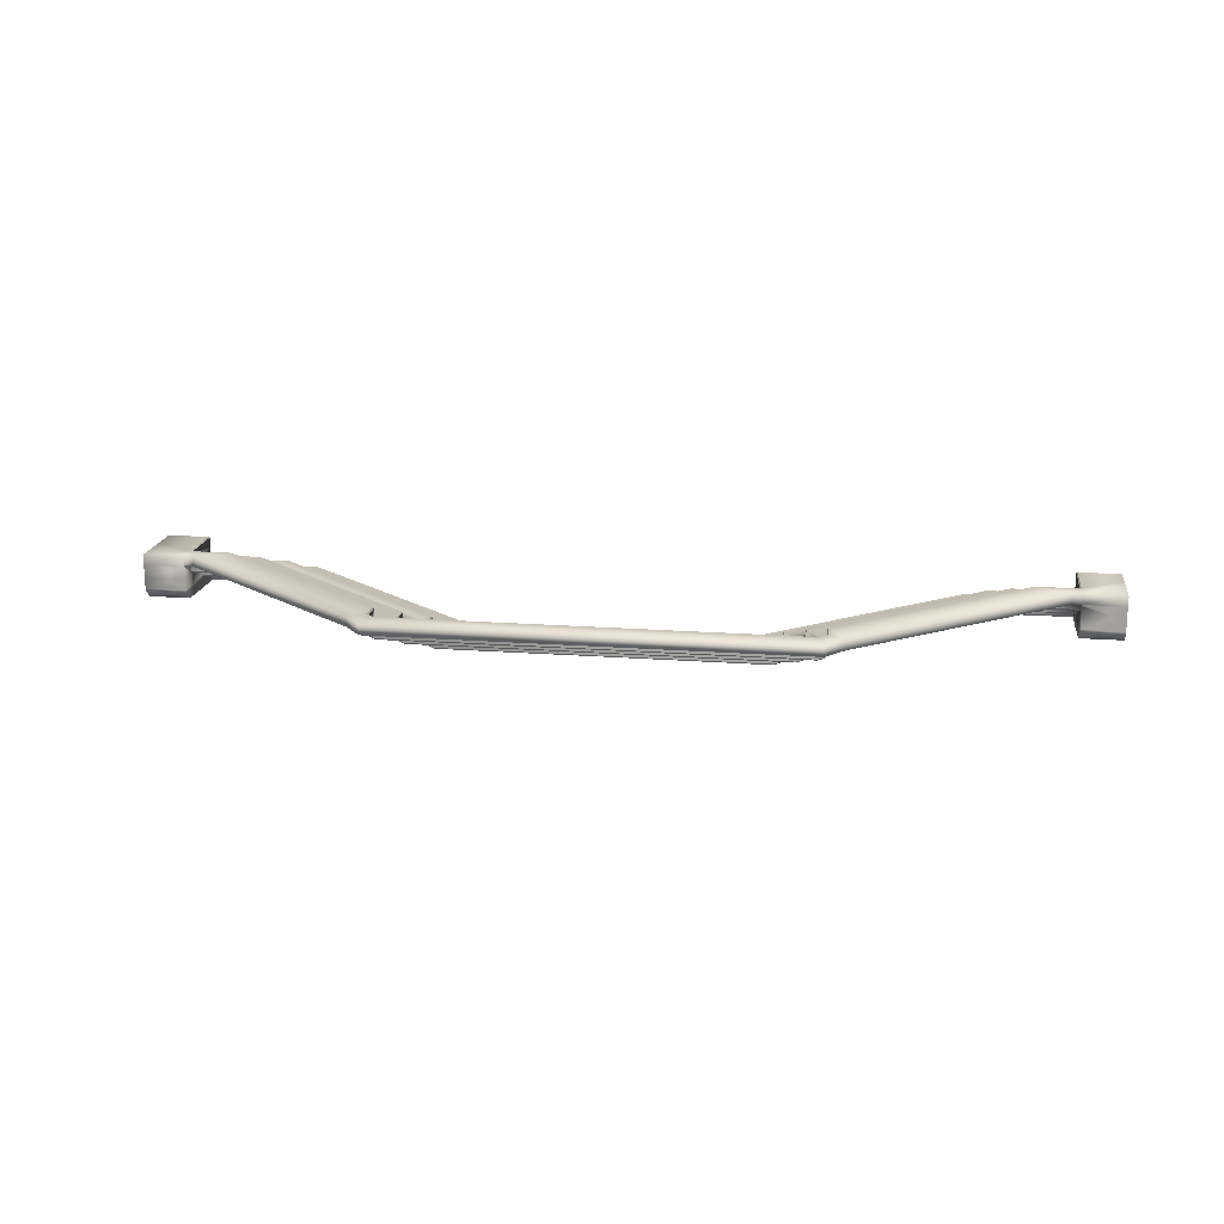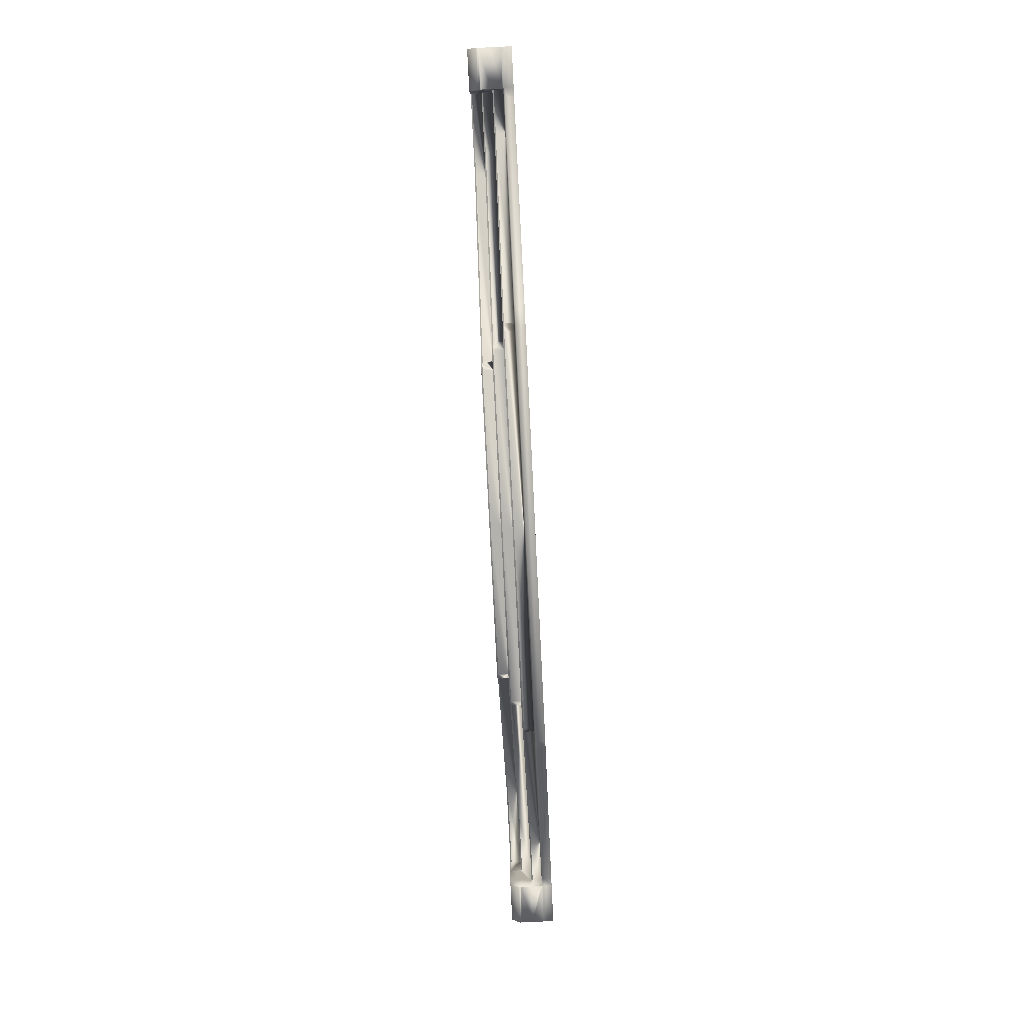
<metadata>
{"format":"obj","ext":"obj","renderer":"f3d","projection":"perspective","resolution":1024,"background":"white","views":[{"elev":17.5,"azim":-171.5,"up":"+Y"},{"elev":-79.4,"azim":92.8,"up":"+Z"}]}
</metadata>
<code>
o AmaformStairs_02b.obj
v -0.4562 0.5128 0.002724
v -0.4101 0.5128 0.002724
v -0.4549 0.5128 0.0599
v -0.5 0.5241 0.05873
v -0.4562 0.5241 0.05873
v -0.2156 0.5128 -0.1614
v -0.5 0.4995 0.0599
v -0.1942 0.5007 -0.1348
v -0.3887 0.5007 0.03072
v -0.4549 0.4884 0.0599
v -0.5 0.4884 0.0599
v -0.1715 0.4884 -0.1078
v -0.366 0.4884 0.0599
v -0.1483 0.4758 -0.08043
v -0.3428 0.4758 0.08373
v -0.4549 0.4758 0.08373
v -0.5 0.4758 0.08373
v -0.4549 0.5007 0.03072
v -0.2088 0.5128 -0.1889
v -0.2156 0.5128 -0.1819
v -0.1942 0.5007 -0.1548
v -0.1874 0.5007 -0.1617
v -0.1646 0.4884 -0.1348
v -0.1715 0.4884 -0.1279
v -0.4549 0.5228 0.002724
v -0.4562 0.5241 0.001474
v -0.4101 0.5228 0.002724
v -0.2156 0.5228 -0.1614
v -0.2088 0.5241 -0.1901
v -0.2088 0.5228 -0.1889
v -0.2168 0.5241 -0.1819
v -0.2156 0.5228 -0.1819
v -0.4106 0.5241 0.001474
v -0.2168 0.5241 -0.162
v -0.4549 0.5128 0.02947
v -0.4549 0.5115 0.03072
v -0.1942 0.5115 -0.1348
v -0.195 0.5128 -0.1358
v -0.3887 0.5115 0.03072
v -0.3895 0.5128 0.02947
v -0.1874 0.5115 -0.1617
v -0.1882 0.5128 -0.1627
v -0.1942 0.5115 -0.1548
v -0.195 0.5128 -0.1557
v -0.4549 0.4995 0.0599
v -0.4549 0.5007 0.05865
v -0.1715 0.4995 -0.1078
v -0.1723 0.5007 -0.1088
v -0.366 0.4995 0.0599
v -0.3668 0.5007 0.05865
v -0.1646 0.4995 -0.1348
v -0.1654 0.5007 -0.1358
v -0.1715 0.4995 -0.1279
v -0.1723 0.5007 -0.1288
v -0.1483 0.4871 -0.08043
v -0.1491 0.4884 -0.08139
v -0.3428 0.4871 0.08373
v -0.3437 0.4884 0.08278
v -0.4549 0.4871 0.08373
v -0.4549 0.4884 0.08248
v -0.5 0.4871 0.08373
v -0.5 0.4884 0.08248
v -0.1415 0.4871 -0.1078
v -0.1423 0.4884 -0.1088
v -0.1483 0.4871 -0.1009
v -0.1492 0.4884 -0.1018
v -0.5 0.5228 0.0599
v -0.4549 0.5228 0.0599
v -0.4562 0.5241 -0.01769
v -0.4467 0.5241 -0.01769
v -0.2339 0.5241 -0.1944
v -0.2157 0.5241 -0.217
v -0.5 0.5241 -0.01799
v -0.5 0.5241 0.03072
v 0 0.4871 -0.1078
v 0 0.5128 -0.1889
v 0 0.5228 -0.1889
v 0 0.5128 -0.1627
v 0 0.4884 -0.1348
v 0 0.4995 -0.1348
v 0 0.4884 -0.1088
v 0 0.5007 -0.1617
v 0 0.5115 -0.1617
v 0 0.5007 -0.1358
v 0 0.5241 -0.1901
v 0 0.5241 -0.217
v -0.1415 0.4758 -0.1078
v 0 0.4758 -0.1078
v -0.1483 0.4758 -0.1009
v 0.4562 0.5128 0.002724
v 0.4101 0.5128 0.002724
v 0.4549 0.5128 0.0599
v 0.5 0.5241 0.05873
v 0.4562 0.5241 0.05873
v 0.2156 0.5128 -0.1614
v 0.5 0.4995 0.0599
v 0.1942 0.5007 -0.1348
v 0.3887 0.5007 0.03072
v 0.4549 0.4884 0.0599
v 0.5 0.4884 0.0599
v 0.1715 0.4884 -0.1078
v 0.366 0.4884 0.0599
v 0.1483 0.4758 -0.08043
v 0.3428 0.4758 0.08373
v 0.4549 0.4758 0.08373
v 0.5 0.4758 0.08373
v 0.4549 0.5007 0.03072
v 0.2088 0.5128 -0.1889
v 0.2156 0.5128 -0.1819
v 0.1942 0.5007 -0.1548
v 0.1874 0.5007 -0.1617
v 0.1646 0.4884 -0.1348
v 0.1715 0.4884 -0.1279
v 0.4549 0.5228 0.002724
v 0.4562 0.5241 0.001474
v 0.4101 0.5228 0.002724
v 0.2156 0.5228 -0.1614
v 0.2088 0.5241 -0.1901
v 0.2088 0.5228 -0.1889
v 0.2168 0.5241 -0.1819
v 0.2156 0.5228 -0.1819
v 0.4106 0.5241 0.001474
v 0.2168 0.5241 -0.162
v 0.4549 0.5128 0.02947
v 0.4549 0.5115 0.03072
v 0.1942 0.5115 -0.1348
v 0.195 0.5128 -0.1358
v 0.3887 0.5115 0.03072
v 0.3895 0.5128 0.02947
v 0.1874 0.5115 -0.1617
v 0.1882 0.5128 -0.1627
v 0.1942 0.5115 -0.1548
v 0.195 0.5128 -0.1557
v 0.4549 0.4995 0.0599
v 0.4549 0.5007 0.05865
v 0.1715 0.4995 -0.1078
v 0.1723 0.5007 -0.1088
v 0.366 0.4995 0.0599
v 0.3668 0.5007 0.05865
v 0.1646 0.4995 -0.1348
v 0.1654 0.5007 -0.1358
v 0.1715 0.4995 -0.1279
v 0.1723 0.5007 -0.1288
v 0.1483 0.4871 -0.08043
v 0.1491 0.4884 -0.08139
v 0.3428 0.4871 0.08373
v 0.3437 0.4884 0.08278
v 0.4549 0.4871 0.08373
v 0.4549 0.4884 0.08248
v 0.5 0.4871 0.08373
v 0.5 0.4884 0.08248
v 0.1415 0.4871 -0.1078
v 0.1423 0.4884 -0.1088
v 0.1483 0.4871 -0.1009
v 0.1492 0.4884 -0.1018
v 0.5 0.5228 0.0599
v 0.4549 0.5228 0.0599
v 0.4562 0.5241 -0.01769
v 0.4467 0.5241 -0.01769
v 0.2339 0.5241 -0.1944
v 0.2157 0.5241 -0.217
v 0.5 0.5241 -0.01799
v 0.5 0.5241 0.03072
v 0.1415 0.4758 -0.1078
v 0.1483 0.4758 -0.1009
v -0.4549 0.4758 0.03072
v 0.4549 0.4758 0.03072
v -0.5 0.4995 -0.01799
v -0.5 0.4995 0.03072
v 0.5 0.4995 -0.01799
v 0.5 0.4995 0.03072
v -0.5 0.5228 0.03072
v 0.5 0.5228 0.03072
v -0.5 0.5128 -0.01799
v 0.5 0.5128 -0.01799
v 0.4562 0.4995 -0.01784
v -0.4562 0.4995 -0.01784
v -0.5 0.4884 -0.01799
v -0.5 0.4884 0.03072
v 0.5 0.4884 -0.01799
v 0.5 0.4884 0.03072
v -0.5 0.4871 0.0599
v 0.5 0.4871 0.0599
v -0.5 0.4871 -0.01799
v -0.5 0.4871 0.03072
v 0.5 0.4871 -0.01799
v 0.5 0.4871 0.03072
v -0.5 0.4758 0.0599
v 0.5 0.4758 0.0599
v -0.5 0.4758 0.03072
v 0.5 0.4758 0.03072
v -0.4562 0.4884 -0.01799
v 0.4562 0.4884 -0.01799
v -0.4562 0.4871 -0.01799
v 0.4562 0.4871 -0.01799
v 0.4555 0.4877 0.002724
v 0.4555 0.4758 0.002724
v -0.4555 0.4877 0.002724
v -0.4555 0.4758 0.002724
v -0.5 0.4852 -0.01799
v -0.5 0.4758 -0.008507
v 0.5 0.4852 -0.01799
v 0.5 0.4758 -0.008507
v -0.4562 0.4852 -0.01799
v -0.4558 0.4758 -0.008513
v 0.4562 0.4852 -0.01799
v 0.4558 0.4758 -0.008513
v -0.4562 0.5142 -0.01769
v -0.4562 0.5128 -0.01628
v -0.4576 0.5128 -0.0177
v -0.4562 0.5113 -0.01771
v -0.4467 0.5142 -0.01769
v -0.4454 0.5128 -0.01708
v -0.2339 0.5142 -0.1944
v -0.2361 0.5128 -0.1889
v -0.2157 0.5142 -0.217
v -0.2153 0.5128 -0.2082
v 0 0.5142 -0.217
v 0 0.5128 -0.2081
v 0.4562 0.5142 -0.01769
v 0.4562 0.5128 -0.01628
v 0.4576 0.5128 -0.0177
v 0.4562 0.5113 -0.01771
v 0.4467 0.5142 -0.01769
v 0.4454 0.5128 -0.01708
v 0.2339 0.5142 -0.1944
v 0.2361 0.5128 -0.1889
v 0.2157 0.5142 -0.217
v 0.2153 0.5128 -0.2082
v -0.4562 0.5022 0.002724
v -0.4561 0.5007 0.004132
v -0.4562 0.5007 0.001318
v -0.4561 0.4993 0.002724
v -0.4101 0.5022 0.002724
v -0.4092 0.5007 0.003844
v -0.2156 0.5022 -0.1614
v -0.2147 0.5007 -0.1603
v -0.2088 0.5022 -0.1889
v -0.2079 0.5007 -0.1878
v -0.2156 0.5022 -0.1819
v -0.2147 0.5007 -0.1808
v 0 0.5022 -0.1889
v 0 0.5007 -0.1875
v 0.4562 0.5022 0.002724
v 0.4561 0.5007 0.004132
v 0.4562 0.5007 0.001318
v 0.4561 0.4993 0.002724
v 0.4101 0.5022 0.002724
v 0.4092 0.5007 0.003844
v 0.2156 0.5022 -0.1614
v 0.2147 0.5007 -0.1603
v 0.2088 0.5022 -0.1889
v 0.2079 0.5007 -0.1878
v 0.2156 0.5022 -0.1819
v 0.2147 0.5007 -0.1808
v -0.1942 0.4898 -0.1348
v -0.1933 0.4884 -0.1337
v -0.3887 0.4898 0.03072
v -0.3879 0.4884 0.03183
v -0.4549 0.4898 0.03072
v -0.4549 0.4884 0.03213
v -0.4549 0.487 0.03072
v -0.4549 0.4883 0.02931
v -0.1942 0.4898 -0.1548
v -0.1933 0.4884 -0.1537
v -0.1874 0.4898 -0.1617
v -0.1865 0.4884 -0.1606
v 0 0.4898 -0.1617
v 0 0.4884 -0.1603
v 0.1942 0.4898 -0.1348
v 0.1933 0.4884 -0.1337
v 0.3887 0.4898 0.03072
v 0.3879 0.4884 0.03183
v 0.4549 0.4898 0.03072
v 0.4549 0.4884 0.03213
v 0.4549 0.487 0.03072
v 0.4549 0.4883 0.02931
v 0.1942 0.4898 -0.1548
v 0.1933 0.4884 -0.1537
v 0.1874 0.4898 -0.1617
v 0.1865 0.4884 -0.1606
v -0.4549 0.4772 0.0599
v -0.4549 0.4758 0.0585
v -0.4549 0.4758 0.06131
v -0.4563 0.4758 0.0599
v -0.1715 0.4772 -0.1078
v -0.1706 0.4758 -0.1068
v -0.366 0.4772 0.0599
v -0.365 0.4758 0.06092
v -0.1646 0.4772 -0.1348
v -0.1637 0.4758 -0.1337
v -0.1715 0.4772 -0.1279
v -0.1705 0.4758 -0.1268
v 0 0.4772 -0.1348
v 0 0.4758 -0.1334
v 0.4549 0.4772 0.0599
v 0.4549 0.4758 0.0585
v 0.4549 0.4758 0.06131
v 0.4563 0.4758 0.0599
v 0.1715 0.4772 -0.1078
v 0.1706 0.4758 -0.1068
v 0.366 0.4772 0.0599
v 0.365 0.4758 0.06092
v 0.1646 0.4772 -0.1348
v 0.1637 0.4758 -0.1337
v 0.1715 0.4772 -0.1279
v 0.1705 0.4758 -0.1268
g Cube
f 3 68 67 7 45
f 156 157 92 134 96
f 25 1 2 27
f 116 91 90 114
f 69 73 74 26
f 115 163 162 158
f 32 28 6 20
f 109 95 117 121
f 30 19 76 77
f 77 76 108 119
f 2 6 28 27
f 116 117 95 91
f 2 40 38 6
f 95 127 129 91
f 40 2 1 35
f 124 90 91 129
f 19 42 78 76
f 76 78 131 108
f 20 6 38 44
f 133 127 95 109
f 10 11 62 60
f 149 151 100 99
f 49 13 12 47
f 136 101 102 138
f 51 23 79 80
f 80 79 112 140
f 45 10 13 49
f 138 102 99 134
f 24 53 47 12
f 101 136 142 113
f 17 16 59 61
f 150 148 105 106
f 57 15 14 55
f 144 103 104 146
f 13 58 56 12
f 101 145 147 102
f 15 57 59 16
f 105 148 146 104
f 10 60 58 13
f 102 147 149 99
f 21 43 37 8
f 97 126 132 110
f 65 55 14 89
f 165 103 144 154
f 23 64 81 79
f 79 81 153 112
f 66 24 12 56
f 145 101 113 155
f 50 9 18 46
f 135 107 98 139
f 48 54 21 8
f 97 110 143 137
f 41 22 82 83
f 83 82 111 130
f 22 52 84 82
f 82 84 141 111
f 9 8 37 39
f 128 126 97 98
f 48 8 9 50
f 139 98 97 137
f 32 20 19 30
f 119 108 109 121
f 43 21 22 41
f 130 111 110 132
f 42 19 20 44
f 133 109 108 131
f 23 51 53 24
f 113 142 140 112
f 64 23 24 66
f 155 113 112 153
f 21 54 52 22
f 111 141 143 110
f 72 29 85 86
f 86 85 118 161
f 68 3 35 1 25
f 114 90 124 92 157
f 31 29 72 71
f 160 161 118 120
f 34 31 71 70 33
f 160 120 123 122 159
f 9 39 36 18
f 107 125 128 98
f 11 10 45 7
f 96 134 99 100
f 46 18 36 35 3 45
f 134 92 124 125 107 135
f 74 4 5 26
f 115 94 93 163
f 87 88 75 63
f 152 75 88 164
f 65 89 87 63
f 152 164 165 154
f 69 26 33 70
f 159 122 115 158
f 218 216 72 86
f 216 214 71 72
f 214 212 70 71
f 228 218 86 161
f 226 228 161 160
f 224 226 160 159
f 69 70 212 208
f 220 224 159 158
f 227 225 91 95 109
f 6 2 213 215 20
f 219 229 108 76
f 76 19 217 219
f 19 20 215 217
f 229 227 109 108
f 1 2 234 230
f 6 20 240 236
f 19 76 242 238
f 2 6 236 234
f 20 19 238 240
f 91 90 244 248
f 109 95 250 254
f 76 108 252 242
f 95 91 248 250
f 108 109 254 252
f 110 111 253 255
f 241 239 22 21
f 111 82 243 253
f 239 243 82 22
f 97 110 255 251
f 237 241 21 8
f 98 97 251 249
f 235 237 8 9
f 107 98 249 245
f 231 235 9 18
f 225 221 90 91
f 2 1 209 213
f 8 21 264 256
f 258 260 18 9
f 22 82 268 266
f 9 8 256 258
f 21 22 266 264
f 110 97 270 278
f 274 272 98 107
f 82 111 280 268
f 97 98 272 270
f 111 110 278 280
f 113 112 281 279
f 265 267 23 24
f 112 79 269 281
f 267 269 79 23
f 101 113 279 271
f 257 265 24 12
f 102 101 271 273
f 259 257 12 13
f 273 275 99 102
f 13 10 261 259
f 13 12 286 288
f 23 79 294 290
f 10 13 288 282
f 12 24 292 286
f 24 23 290 292
f 101 102 302 300
f 79 112 304 294
f 102 99 296 302
f 113 101 300 306
f 112 113 306 304
f 297 296 99 275 276 167
f 166 262 261 10 282 283
f 105 104 303 298
f 284 289 15 16
f 104 103 301 303
f 289 287 14 15
f 103 165 307 301
f 287 293 89 14
f 165 164 305 307
f 293 291 87 89
f 164 88 295 305
f 291 295 88 87
f 73 174 168 169 172 74
f 162 163 173 171 170 175
f 156 96 171 173
f 172 169 7 67
f 156 173 163 93
f 4 74 172 67
f 223 222 175 170 176
f 168 174 210 211 177
f 246 244 90 221 223 176
f 177 211 209 1 230 232
f 158 162 175 222 220
f 208 210 174 73 69
f 178 179 169 168
f 181 180 170 171
f 181 171 96 100
f 11 7 169 179
f 184 185 179 178
f 187 186 180 181
f 183 187 181 100
f 11 179 185 182
f 200 201 190 185 184
f 191 203 202 186 187
f 189 191 187 183
f 182 185 190 188
f 189 183 150 106
f 17 61 182 188
f 100 151 150 183
f 182 61 62 11
f 192 194 184 178
f 180 186 195 193
f 194 204 200 184
f 186 202 206 195
f 176 170 180 193
f 192 178 168 177
f 167 276 277 196 197
f 205 204 194 198 199
f 167 197 207 203 191
f 190 201 205 199 166
f 191 189 299 297 167
f 166 283 285 188 190
f 189 106 105 298 299
f 285 284 16 17 188
f 196 195 206 207 197
f 198 263 262 166 199
f 247 246 176 195 196
f 198 194 177 232 233
f 196 277 274 107 245 247
f 233 231 18 260 263 198
f 205 201 200 204
f 203 207 206 202
f 208 209 211 210
f 222 223 221 220
f 230 231 233 232
f 246 247 245 244
f 260 261 262 263
f 277 276 275 274
f 282 284 285 283
f 297 299 298 296
f 219 217 216 218
f 217 215 214 216
f 215 213 212 214
f 229 219 218 228
f 227 229 228 226
f 225 227 226 224
f 213 209 208 212
f 221 225 224 220
v -0.4549 0.5228 0.002724
v -0.4562 0.5241 0.001474
v -0.4101 0.5228 0.002724
v -0.2156 0.5228 -0.1614
v -0.2088 0.5241 -0.1901
v -0.2088 0.5228 -0.1889
v -0.2168 0.5241 -0.1819
v -0.2156 0.5228 -0.1819
v -0.4106 0.5241 0.001474
v -0.2168 0.5241 -0.162
v -0.4549 0.5128 0.02947
v -0.4549 0.5115 0.03072
v -0.1942 0.5115 -0.1348
v -0.195 0.5128 -0.1358
v -0.3887 0.5115 0.03072
v -0.3895 0.5128 0.02947
v -0.1874 0.5115 -0.1617
v -0.1882 0.5128 -0.1627
v -0.1942 0.5115 -0.1548
v -0.195 0.5128 -0.1557
v -0.4549 0.4995 0.0599
v -0.4549 0.5007 0.05865
v -0.1715 0.4995 -0.1078
v -0.1723 0.5007 -0.1088
v -0.366 0.4995 0.0599
v -0.3668 0.5007 0.05865
v -0.1646 0.4995 -0.1348
v -0.1654 0.5007 -0.1358
v -0.1715 0.4995 -0.1279
v -0.1723 0.5007 -0.1288
v -0.1483 0.4871 -0.08043
v -0.1491 0.4884 -0.08139
v -0.3428 0.4871 0.08373
v -0.3437 0.4884 0.08278
v -0.4549 0.4871 0.08373
v -0.4549 0.4884 0.08248
v -0.5 0.4871 0.08373
v -0.5 0.4884 0.08248
v -0.1415 0.4871 -0.1078
v -0.1423 0.4884 -0.1088
v -0.1483 0.4871 -0.1009
v -0.1492 0.4884 -0.1018
v 0 0.4871 -0.1078
v 0 0.5228 -0.1889
v 0 0.5128 -0.1627
v 0 0.4995 -0.1348
v 0 0.4884 -0.1088
v 0 0.5115 -0.1617
v 0 0.5007 -0.1358
v 0 0.5241 -0.1901
v 0.4549 0.5228 0.002724
v 0.4562 0.5241 0.001474
v 0.4101 0.5228 0.002724
v 0.2156 0.5228 -0.1614
v 0.2088 0.5241 -0.1901
v 0.2088 0.5228 -0.1889
v 0.2168 0.5241 -0.1819
v 0.2156 0.5228 -0.1819
v 0.4106 0.5241 0.001474
v 0.2168 0.5241 -0.162
v 0.4549 0.5128 0.02947
v 0.4549 0.5115 0.03072
v 0.1942 0.5115 -0.1348
v 0.195 0.5128 -0.1358
v 0.3887 0.5115 0.03072
v 0.3895 0.5128 0.02947
v 0.1874 0.5115 -0.1617
v 0.1882 0.5128 -0.1627
v 0.1942 0.5115 -0.1548
v 0.195 0.5128 -0.1557
v 0.4549 0.4995 0.0599
v 0.4549 0.5007 0.05865
v 0.1715 0.4995 -0.1078
v 0.1723 0.5007 -0.1088
v 0.366 0.4995 0.0599
v 0.3668 0.5007 0.05865
v 0.1646 0.4995 -0.1348
v 0.1654 0.5007 -0.1358
v 0.1715 0.4995 -0.1279
v 0.1723 0.5007 -0.1288
v 0.1483 0.4871 -0.08043
v 0.1491 0.4884 -0.08139
v 0.3428 0.4871 0.08373
v 0.3437 0.4884 0.08278
v 0.4549 0.4871 0.08373
v 0.4549 0.4884 0.08248
v 0.5 0.4871 0.08373
v 0.5 0.4884 0.08248
v 0.1415 0.4871 -0.1078
v 0.1423 0.4884 -0.1088
v 0.1483 0.4871 -0.1009
v 0.1492 0.4884 -0.1018
v -0.4562 0.5022 0.002724
v -0.4561 0.5007 0.004132
v -0.4101 0.5022 0.002724
v -0.4092 0.5007 0.003844
v -0.2156 0.5022 -0.1614
v -0.2147 0.5007 -0.1603
v -0.2088 0.5022 -0.1889
v -0.2079 0.5007 -0.1878
v -0.2156 0.5022 -0.1819
v -0.2147 0.5007 -0.1808
v 0 0.5022 -0.1889
v 0 0.5007 -0.1875
v 0.4562 0.5022 0.002724
v 0.4561 0.5007 0.004132
v 0.4101 0.5022 0.002724
v 0.4092 0.5007 0.003844
v 0.2156 0.5022 -0.1614
v 0.2147 0.5007 -0.1603
v 0.2088 0.5022 -0.1889
v 0.2079 0.5007 -0.1878
v 0.2156 0.5022 -0.1819
v 0.2147 0.5007 -0.1808
v -0.1942 0.4898 -0.1348
v -0.1933 0.4884 -0.1337
v -0.3887 0.4898 0.03072
v -0.3879 0.4884 0.03183
v -0.4549 0.4898 0.03072
v -0.4549 0.4884 0.03213
v -0.1942 0.4898 -0.1548
v -0.1933 0.4884 -0.1537
v -0.1874 0.4898 -0.1617
v -0.1865 0.4884 -0.1606
v 0 0.4898 -0.1617
v 0 0.4884 -0.1603
v 0.1942 0.4898 -0.1348
v 0.1933 0.4884 -0.1337
v 0.3887 0.4898 0.03072
v 0.3879 0.4884 0.03183
v 0.4549 0.4898 0.03072
v 0.4549 0.4884 0.03213
v 0.1942 0.4898 -0.1548
v 0.1933 0.4884 -0.1537
v 0.1874 0.4898 -0.1617
v 0.1865 0.4884 -0.1606
v -0.4549 0.4772 0.0599
v -0.4549 0.4758 0.06131
v -0.1715 0.4772 -0.1078
v -0.1706 0.4758 -0.1068
v -0.366 0.4772 0.0599
v -0.365 0.4758 0.06092
v -0.1646 0.4772 -0.1348
v -0.1637 0.4758 -0.1337
v -0.1715 0.4772 -0.1279
v -0.1705 0.4758 -0.1268
v 0 0.4772 -0.1348
v 0 0.4758 -0.1334
v 0.4549 0.4772 0.0599
v 0.4549 0.4758 0.06131
v 0.1715 0.4772 -0.1078
v 0.1706 0.4758 -0.1068
v 0.366 0.4772 0.0599
v 0.365 0.4758 0.06092
v 0.1646 0.4772 -0.1348
v 0.1637 0.4758 -0.1337
v 0.1715 0.4772 -0.1279
v 0.1705 0.4758 -0.1268
g Generic2
f 310 316 309 308
f 358 359 366 360
f 311 317 316 310
f 360 366 367 361
f 312 313 351 357
f 357 351 363 362
f 311 315 314 317
f 367 364 365 361
f 315 313 312 314
f 364 362 363 365
f 320 321 323 322
f 372 373 371 370
f 322 323 318 319
f 369 368 373 372
f 325 324 355 352
f 352 355 374 375
f 327 321 320 326
f 376 370 371 377
f 326 324 325 327
f 377 375 374 376
f 333 332 330 331
f 381 380 382 383
f 335 334 353 356
f 356 353 384 385
f 329 328 332 333
f 383 382 378 379
f 330 336 337 331
f 381 387 386 380
f 336 334 335 337
f 387 385 384 386
f 341 340 338 339
f 389 388 390 391
f 344 342 343 345
f 395 393 392 394
f 343 342 340 341
f 391 390 392 393
f 347 346 350 354
f 354 350 396 397
f 338 348 349 339
f 389 399 398 388
f 348 346 347 349
f 399 397 396 398
f 403 401 400 402
f 409 405 404 408
f 411 407 406 410
f 405 403 402 404
f 407 409 408 406
f 413 415 414 412
f 417 421 420 416
f 419 411 410 418
f 415 417 416 414
f 421 419 418 420
f 429 423 422 428
f 425 427 426 424
f 433 431 430 432
f 423 425 424 422
f 431 429 428 430
f 435 441 440 434
f 439 437 436 438
f 443 433 432 442
f 437 435 434 436
f 441 443 442 440
f 447 449 448 446
f 455 451 450 454
f 449 445 444 448
f 453 447 446 452
f 451 453 452 450
f 461 459 458 460
f 463 455 454 462
f 457 461 460 456
f 459 465 464 458
f 465 463 462 464
v -0.5 0.5241 0.05873
v -0.4562 0.5241 0.05873
v -0.4549 0.5228 0.002724
v -0.4562 0.5241 0.001474
v -0.5 0.5228 0.0599
v -0.4549 0.5228 0.0599
v 0.5 0.5241 0.05873
v 0.4562 0.5241 0.05873
v 0.4549 0.5228 0.002724
v 0.4562 0.5241 0.001474
v 0.5 0.5228 0.0599
v 0.4549 0.5228 0.0599
g Generic
f 468 469 467 471
f 477 473 475 474
f 471 467 466 470
f 476 472 473 477

</code>
